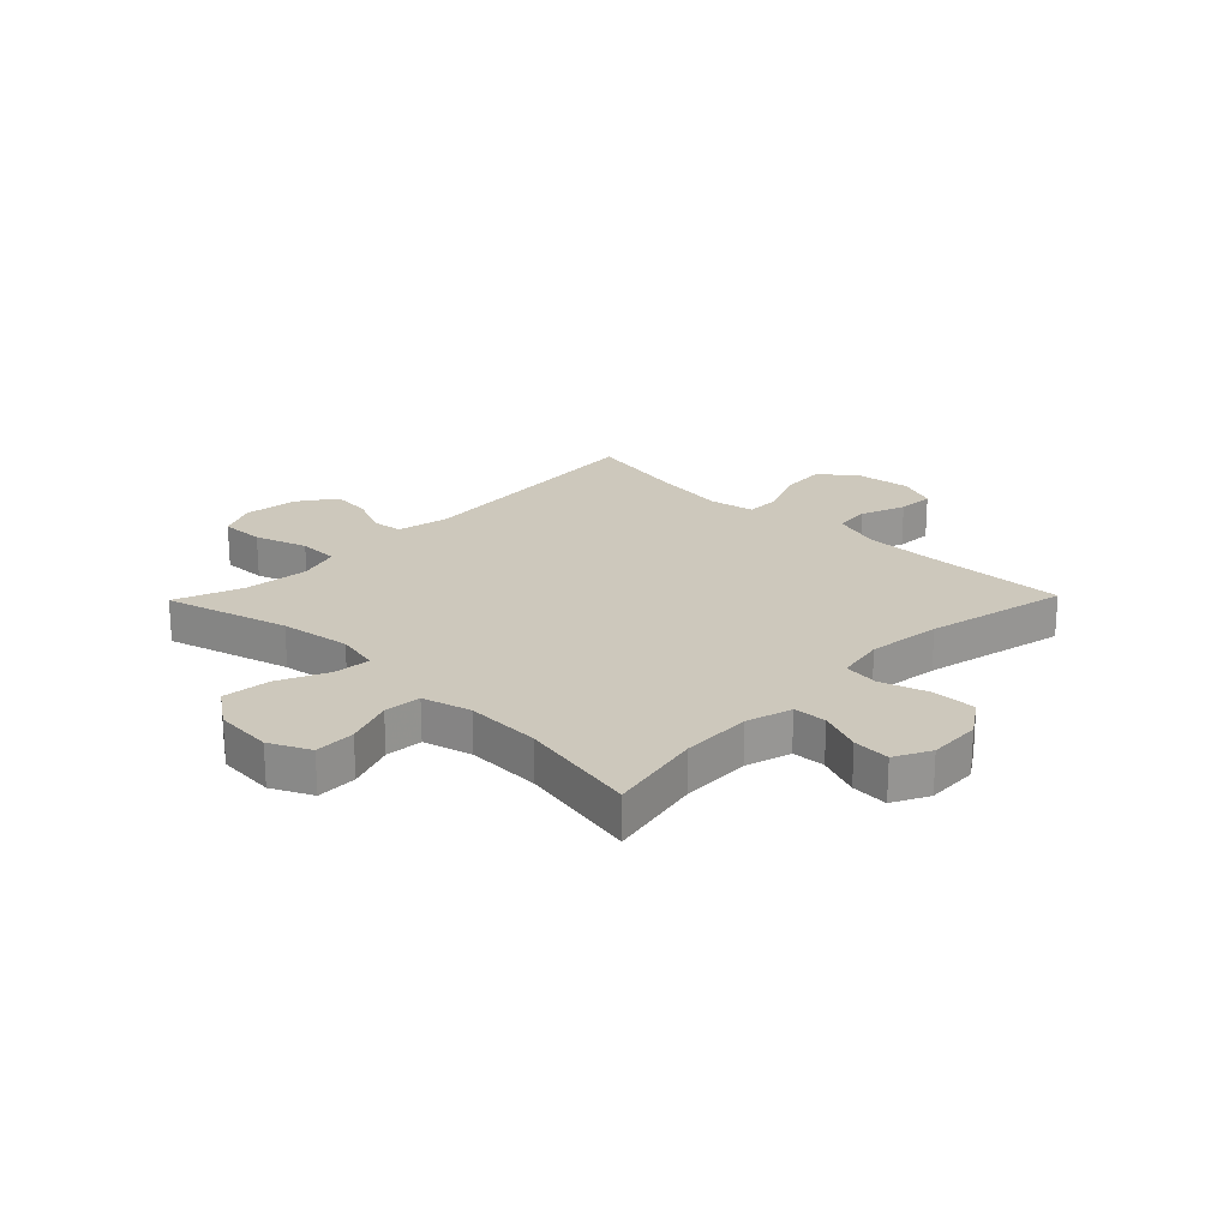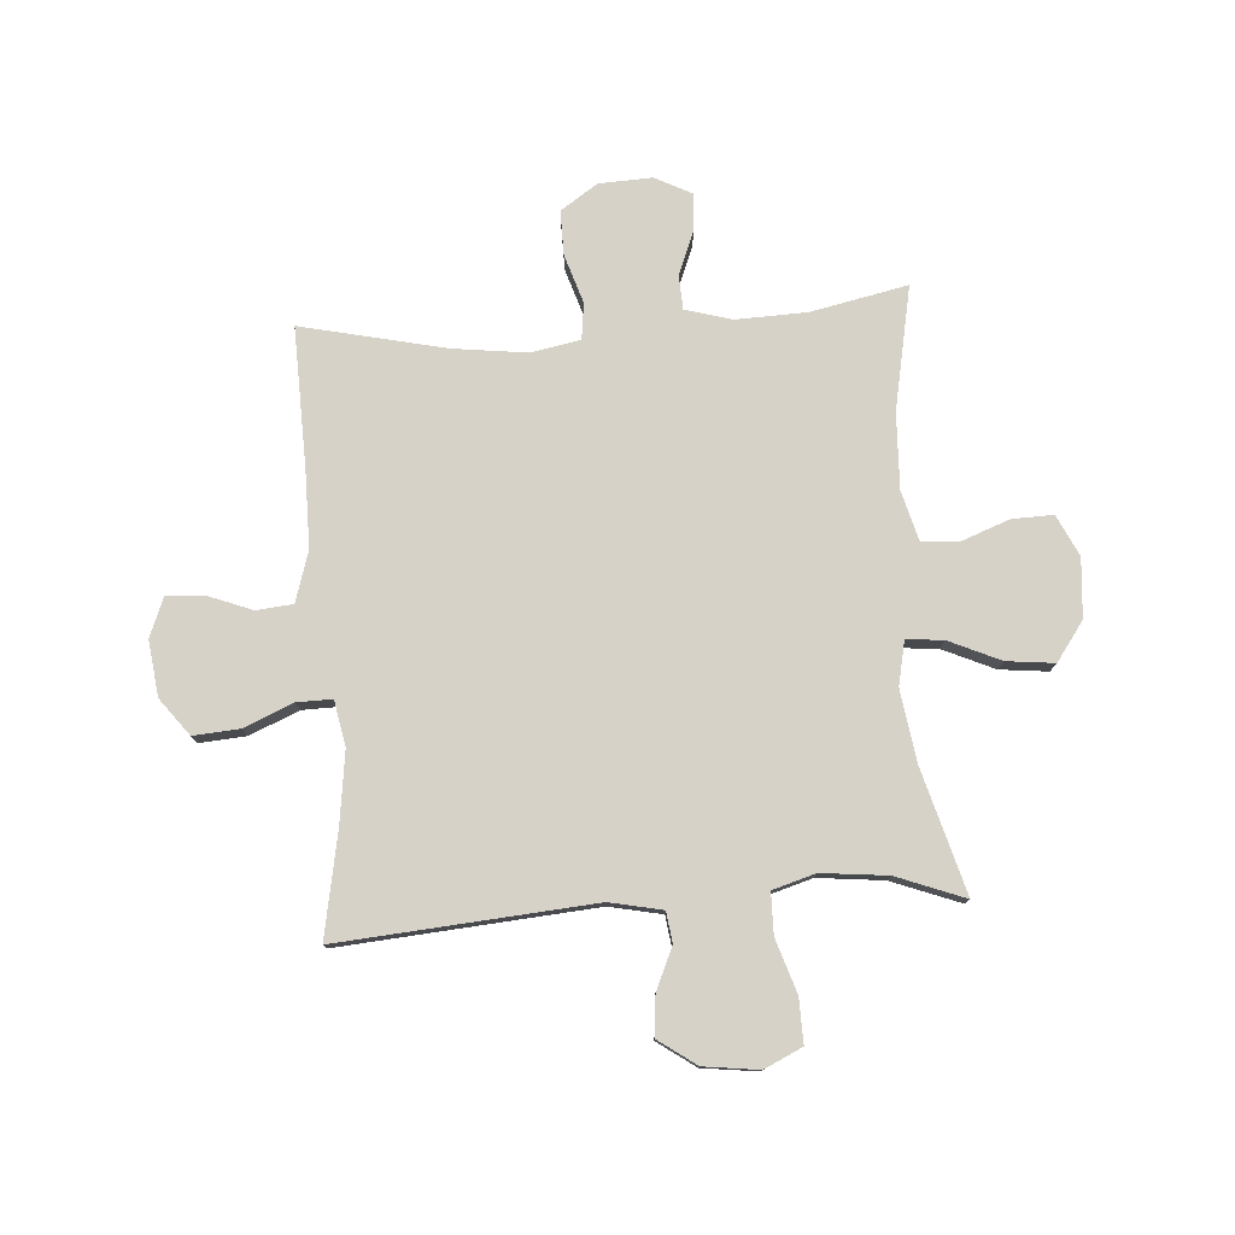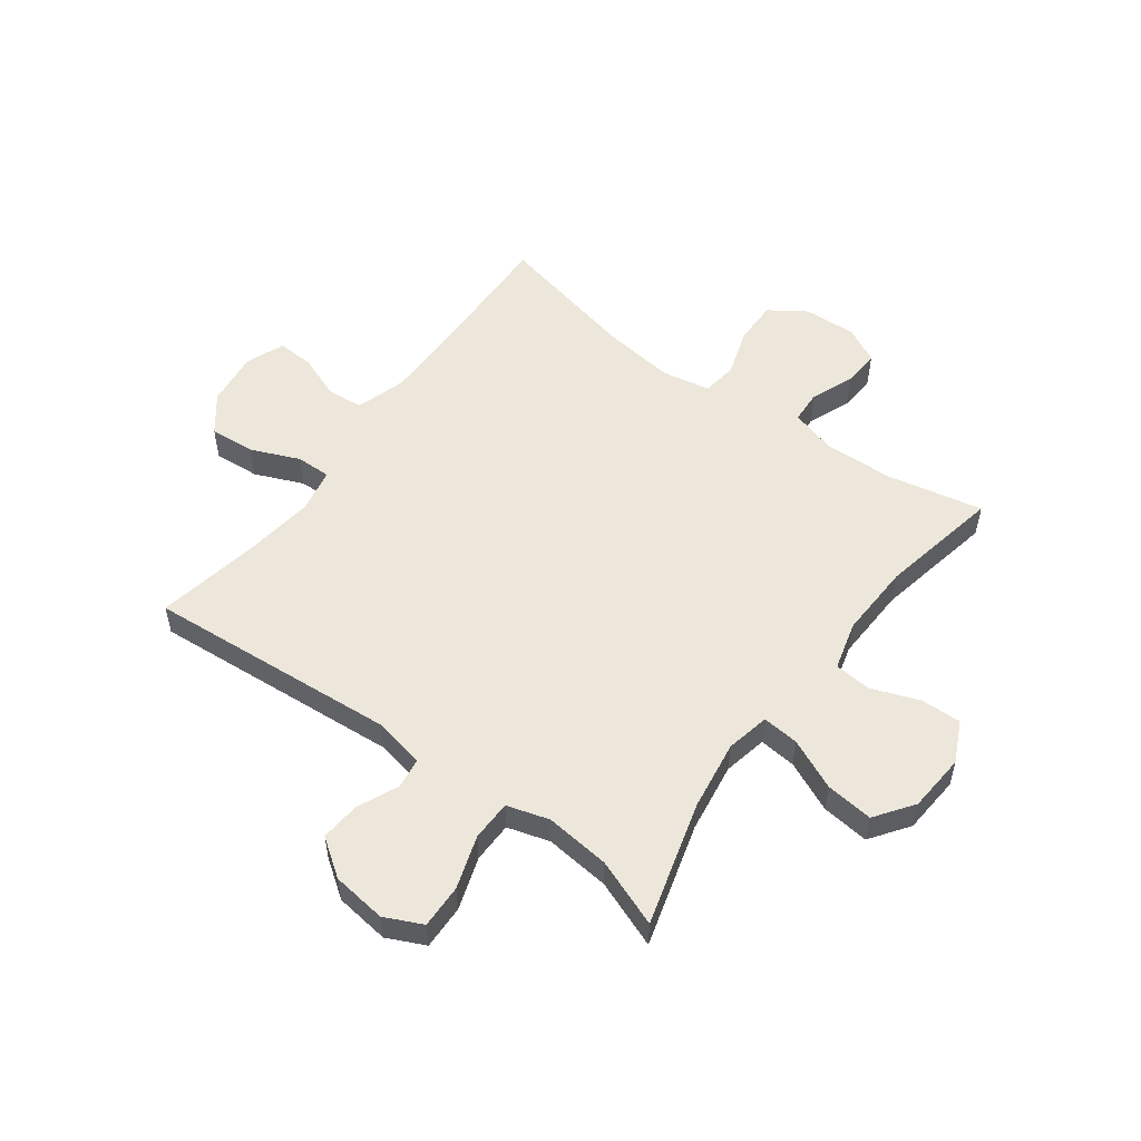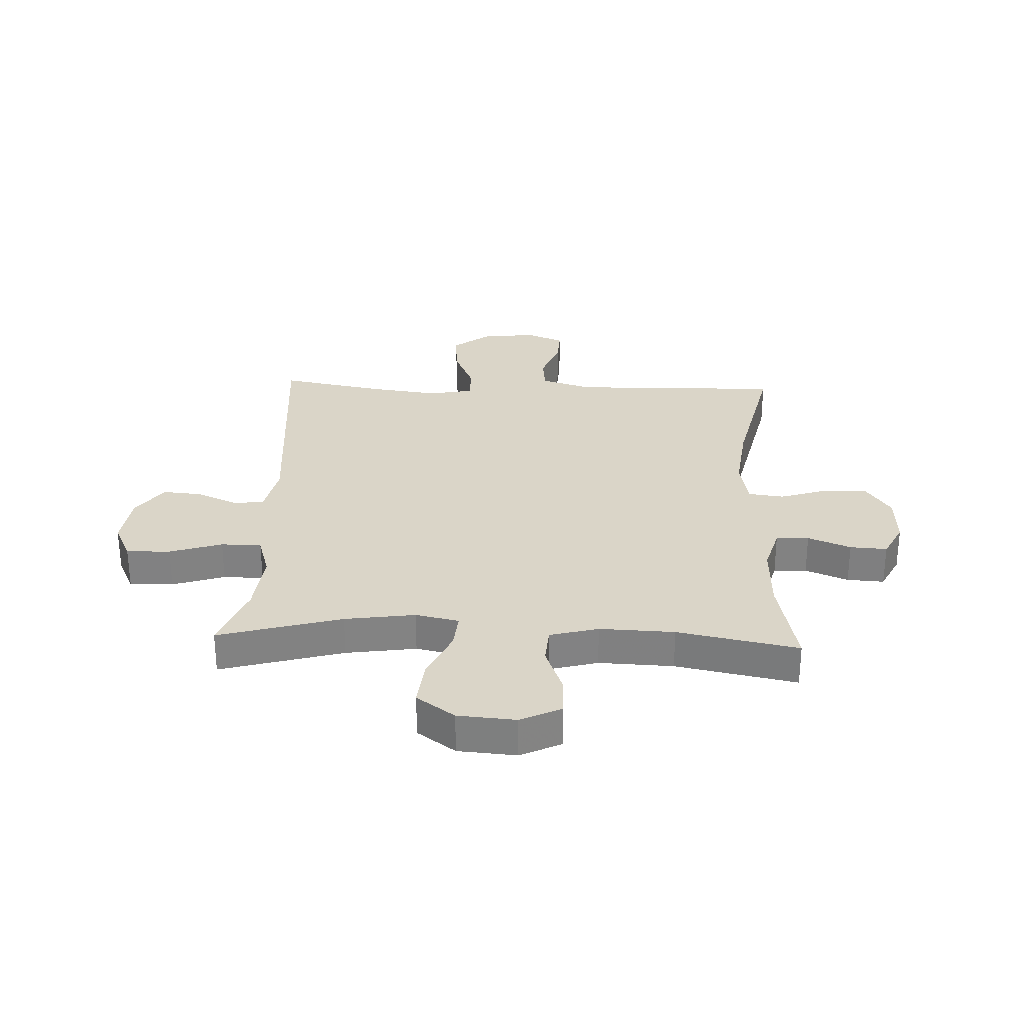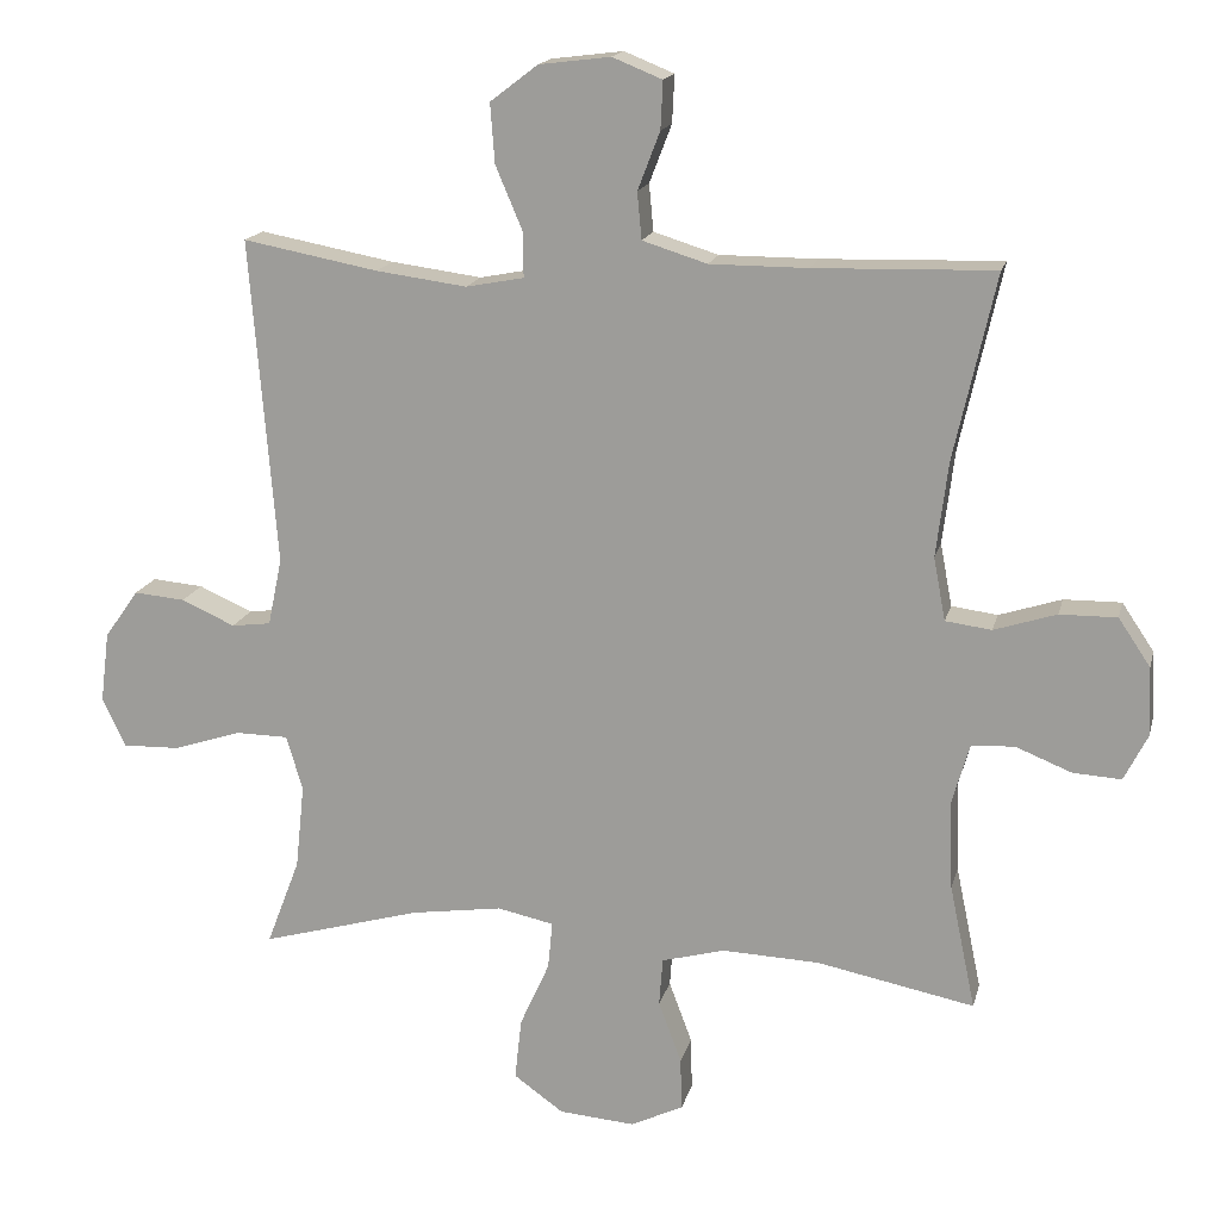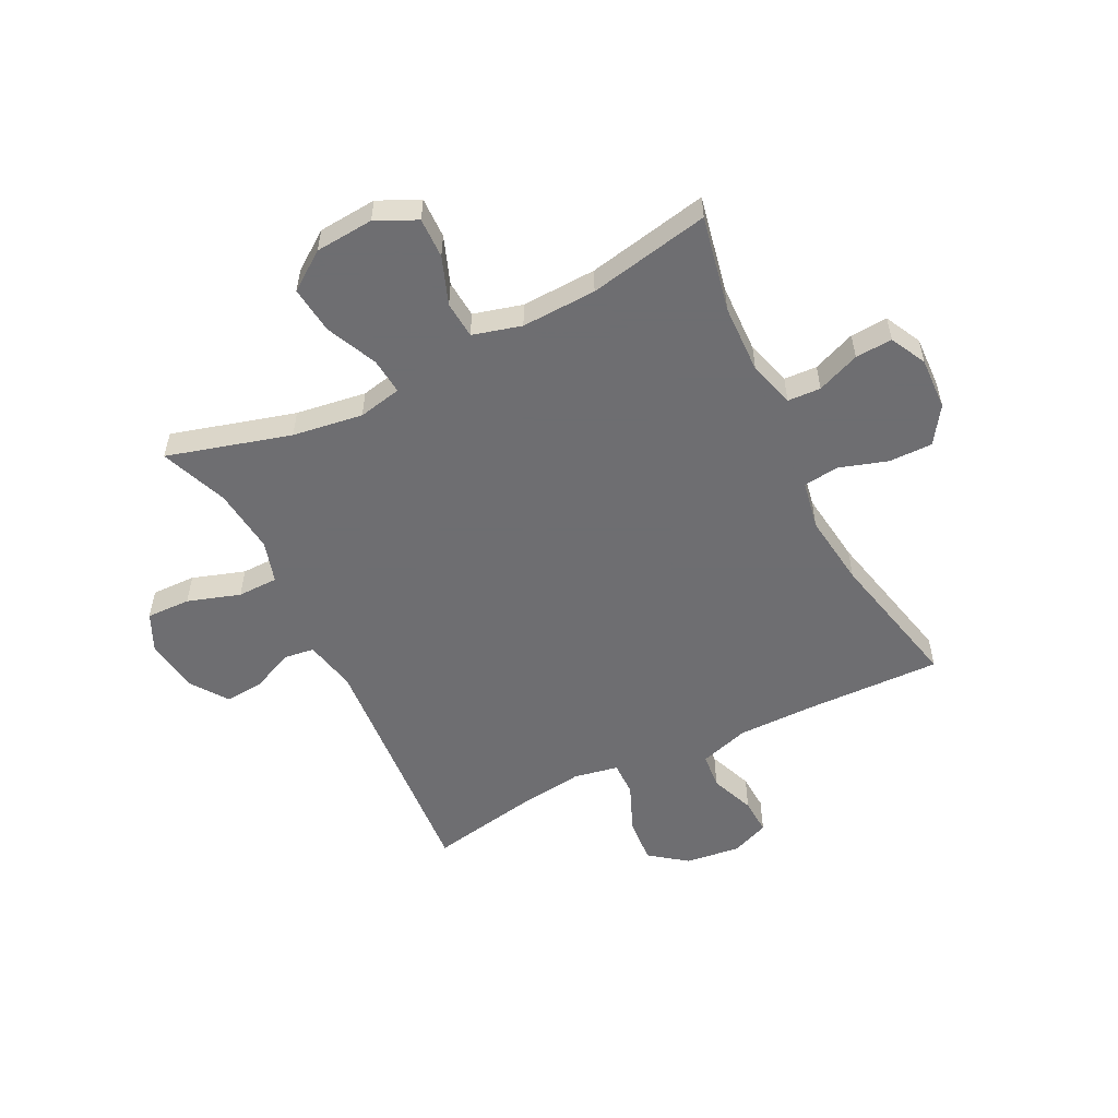
<metadata>
{"format":"obj","ext":"obj","renderer":"f3d","projection":"perspective","resolution":1024,"background":"white","views":[{"elev":22.1,"azim":-135.8,"up":"+Y"},{"elev":77.9,"azim":86.0,"up":"+Y"},{"elev":53.9,"azim":126.4,"up":"+Y"},{"elev":29.4,"azim":-177.7,"up":"+Y"},{"elev":16.6,"azim":-166.7,"up":"+Z"},{"elev":-54.4,"azim":-153.4,"up":"+Y"}]}
</metadata>
<code>
v -0.5 0.07 -0.5
v -0.465 0.07 -0.332
v -0.461 0.07 -0.21
v -0.484 0.07 -0.13
v -0.542 0.07 -0.127
v -0.617 0.07 -0.157
v -0.682 0.07 -0.161
v -0.714 0.07 -0.098
v -0.71 0.07 -0.006
v -0.667 0.07 0.058
v -0.59 0.07 0.057
v -0.506 0.07 0.03
v -0.444 0.07 0.038
v -0.428 0.07 0.123
v -0.444 0.07 0.251
v -0.5 0.07 0.5
v -0.257 0.07 0.493
v -0.126 0.07 0.493
v -0.039 0.07 0.52
v -0.033 0.07 0.583
v -0.063 0.07 0.661
v -0.066 0.07 0.725
v 0.001 0.07 0.752
v 0.097 0.07 0.74
v 0.161 0.07 0.691
v 0.155 0.07 0.611
v 0.119 0.07 0.526
v 0.118 0.07 0.465
v 0.196 0.07 0.45
v 0.318 0.07 0.466
v 0.5 0.07 0.5
v 0.465 0.07 0.061
v 0.484 0.07 -0.03
v 0.537 0.07 -0.037
v 0.609 0.07 -0.005
v 0.678 0.07 0.001
v 0.724 0.07 -0.064
v 0.736 0.07 -0.159
v 0.705 0.07 -0.225
v 0.628 0.07 -0.223
v 0.536 0.07 -0.193
v 0.465 0.07 -0.194
v 0.443 0.07 -0.268
v 0.455 0.07 -0.382
v 0.5 0.07 -0.5
v 0.284 0.07 -0.439
v 0.161 0.07 -0.421
v 0.085 0.07 -0.437
v 0.091 0.07 -0.501
v 0.131 0.07 -0.59
v 0.14 0.07 -0.673
v 0.073 0.07 -0.721
v -0.029 0.07 -0.729
v -0.1 0.07 -0.695
v -0.098 0.07 -0.624
v -0.067 0.07 -0.541
v -0.072 0.07 -0.476
v -0.157 0.07 -0.453
v -0.288 0.07 -0.458
v -0.5 0 -0.5
v -0.465 0 -0.332
v -0.461 0 -0.21
v -0.484 0 -0.13
v -0.542 0 -0.127
v -0.617 0 -0.157
v -0.682 0 -0.161
v -0.714 0 -0.098
v -0.71 0 -0.006
v -0.667 0 0.058
v -0.59 0 0.057
v -0.506 0 0.03
v -0.444 0 0.038
v -0.428 0 0.123
v -0.444 0 0.251
v -0.5 0 0.5
v -0.257 0 0.493
v -0.126 0 0.493
v -0.039 0 0.52
v -0.033 0 0.583
v -0.063 0 0.661
v -0.066 0 0.725
v 0.001 0 0.752
v 0.097 0 0.74
v 0.161 0 0.691
v 0.155 0 0.611
v 0.119 0 0.526
v 0.118 0 0.465
v 0.196 0 0.45
v 0.318 0 0.466
v 0.5 0 0.5
v 0.465 0 0.061
v 0.484 0 -0.03
v 0.537 0 -0.037
v 0.609 0 -0.005
v 0.678 0 0.001
v 0.724 0 -0.064
v 0.736 0 -0.159
v 0.705 0 -0.225
v 0.628 0 -0.223
v 0.536 0 -0.193
v 0.465 0 -0.194
v 0.443 0 -0.268
v 0.455 0 -0.382
v 0.5 0 -0.5
v 0.284 0 -0.439
v 0.161 0 -0.421
v 0.085 0 -0.437
v 0.091 0 -0.501
v 0.131 0 -0.59
v 0.14 0 -0.673
v 0.073 0 -0.721
v -0.029 0 -0.729
v -0.1 0 -0.695
v -0.098 0 -0.624
v -0.067 0 -0.541
v -0.072 0 -0.476
v -0.157 0 -0.453
v -0.288 0 -0.458
f 53 54 55 56
f 53 56 57
f 52 53 57
f 49 50 51 52
f 48 49 52 57
f 44 45 46
f 43 44 46 47
f 42 43 47 48
f 38 39 40 41
f 38 41 42
f 37 38 42
f 34 35 36 37
f 33 34 37 42
f 32 33 42 48
f 30 31 32 48
f 24 25 26 27
f 24 27 28
f 23 24 28
f 20 21 22 23
f 19 20 23 28
f 18 19 28
f 17 18 28 29
f 15 16 17 29
f 9 10 11 12
f 9 12 13
f 8 9 13
f 5 6 7 8
f 4 5 8 13
f 3 4 13
f 2 3 13 14
f 59 1 2
f 58 59 2 14
f 30 48 57 58
f 29 30 58
f 14 15 29 58
f 115 114 113 112
f 116 115 112
f 116 112 111
f 111 110 109 108
f 116 111 108 107
f 105 104 103
f 106 105 103 102
f 107 106 102 101
f 100 99 98 97
f 101 100 97
f 101 97 96
f 96 95 94 93
f 101 96 93 92
f 107 101 92 91
f 107 91 90 89
f 86 85 84 83
f 87 86 83
f 87 83 82
f 82 81 80 79
f 87 82 79 78
f 87 78 77
f 88 87 77 76
f 88 76 75 74
f 71 70 69 68
f 72 71 68
f 72 68 67
f 67 66 65 64
f 72 67 64 63
f 72 63 62
f 73 72 62 61
f 61 60 118
f 73 61 118 117
f 117 116 107 89
f 117 89 88
f 117 88 74 73
f 1 60 61 2
f 2 61 62 3
f 3 62 63 4
f 4 63 64 5
f 5 64 65 6
f 6 65 66 7
f 7 66 67 8
f 8 67 68 9
f 9 68 69 10
f 10 69 70 11
f 11 70 71 12
f 12 71 72 13
f 13 72 73 14
f 14 73 74 15
f 15 74 75 16
f 16 75 76 17
f 17 76 77 18
f 18 77 78 19
f 19 78 79 20
f 20 79 80 21
f 21 80 81 22
f 22 81 82 23
f 23 82 83 24
f 24 83 84 25
f 25 84 85 26
f 26 85 86 27
f 27 86 87 28
f 28 87 88 29
f 29 88 89 30
f 30 89 90 31
f 31 90 91 32
f 32 91 92 33
f 33 92 93 34
f 34 93 94 35
f 35 94 95 36
f 36 95 96 37
f 37 96 97 38
f 38 97 98 39
f 39 98 99 40
f 40 99 100 41
f 41 100 101 42
f 42 101 102 43
f 43 102 103 44
f 44 103 104 45
f 45 104 105 46
f 46 105 106 47
f 47 106 107 48
f 48 107 108 49
f 49 108 109 50
f 50 109 110 51
f 51 110 111 52
f 52 111 112 53
f 53 112 113 54
f 54 113 114 55
f 55 114 115 56
f 56 115 116 57
f 57 116 117 58
f 58 117 118 59
f 59 118 60 1

</code>
